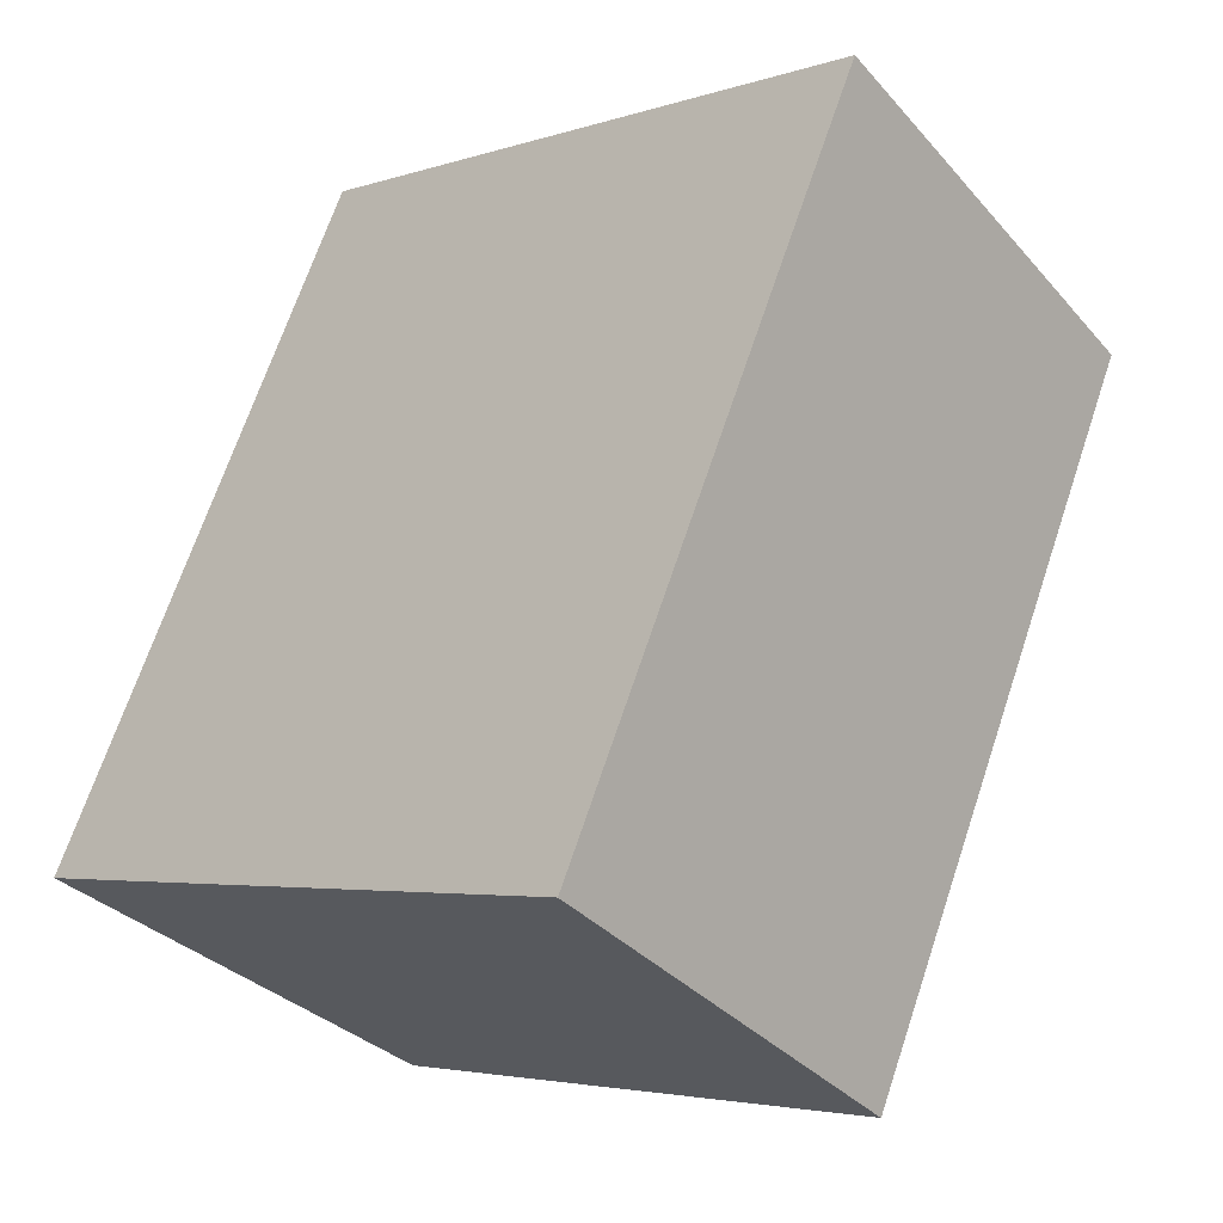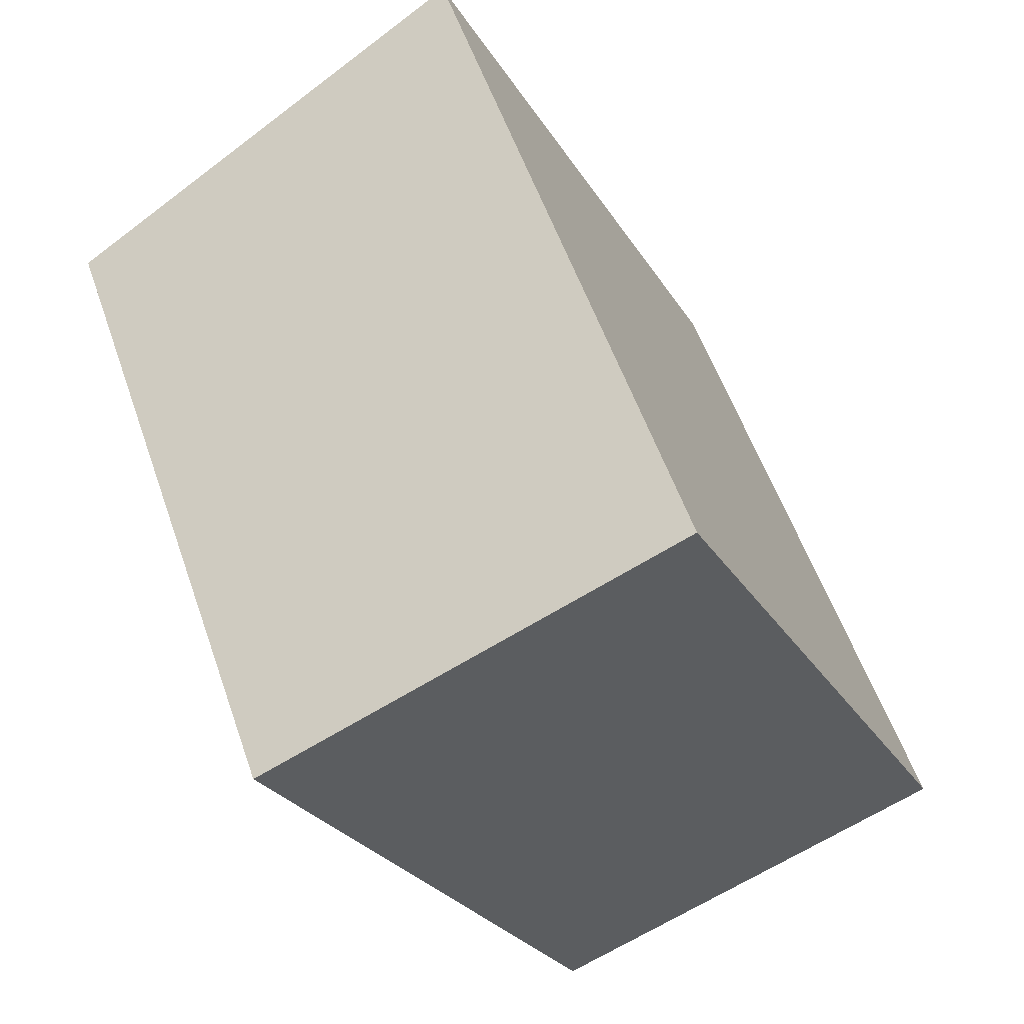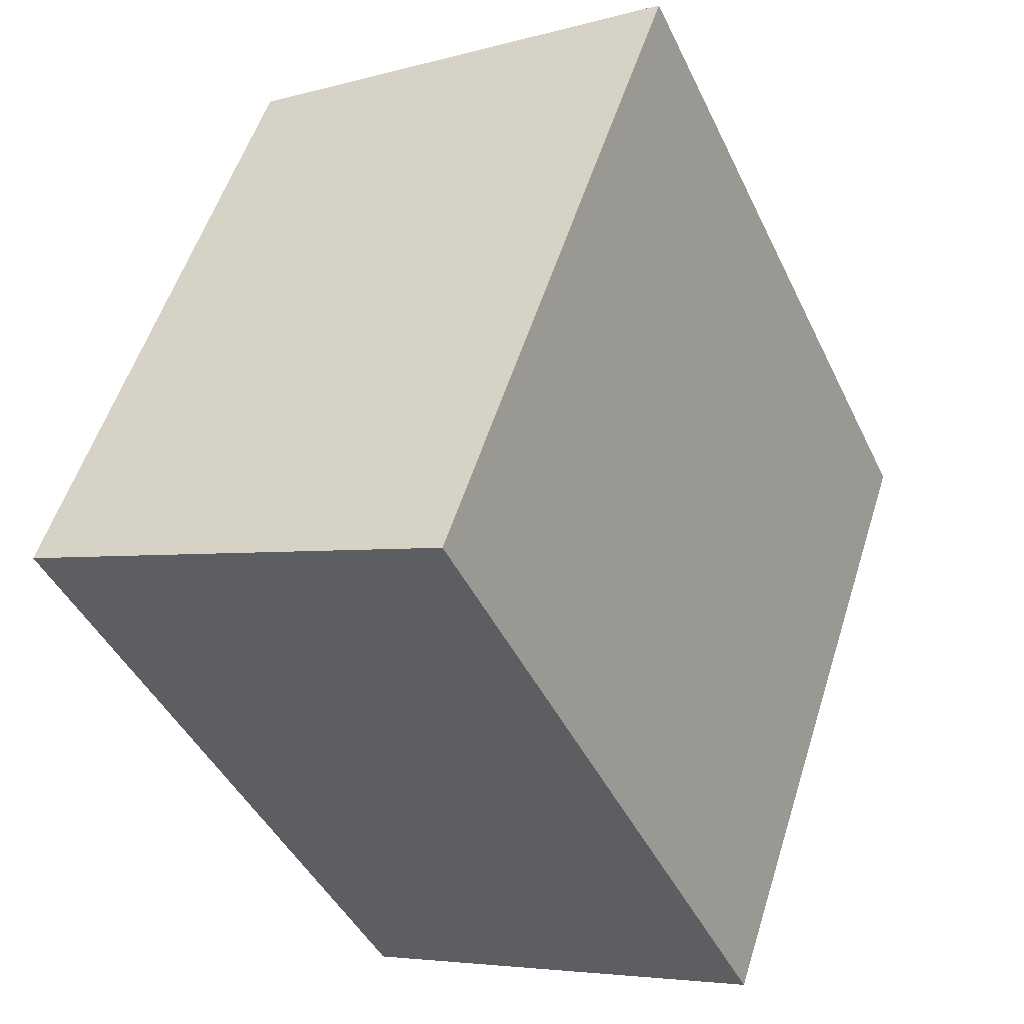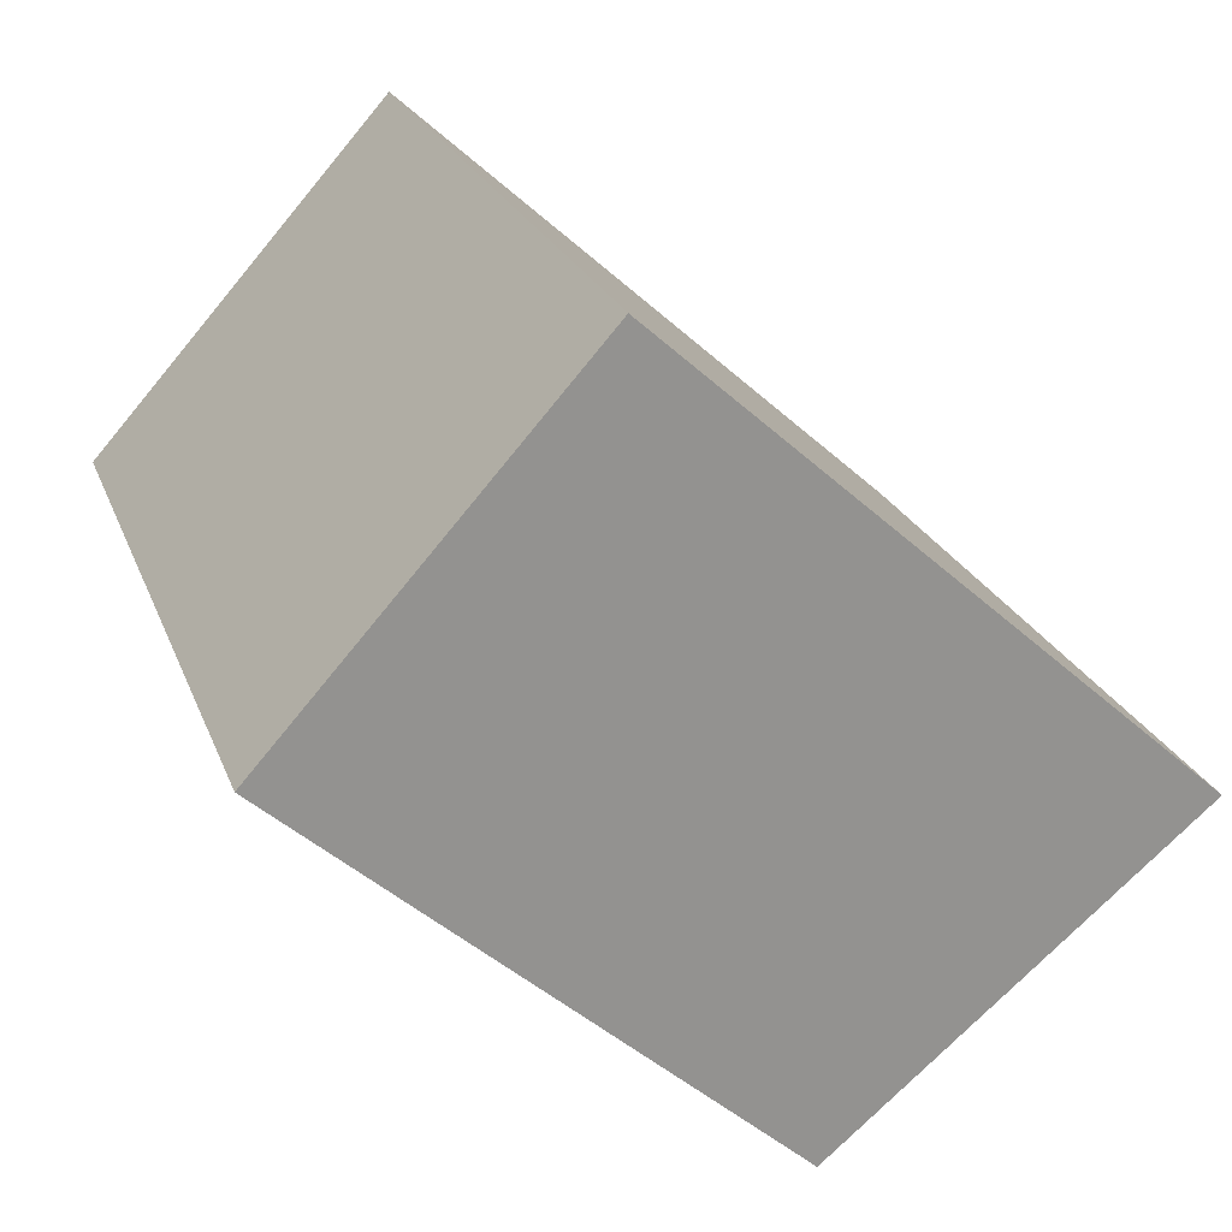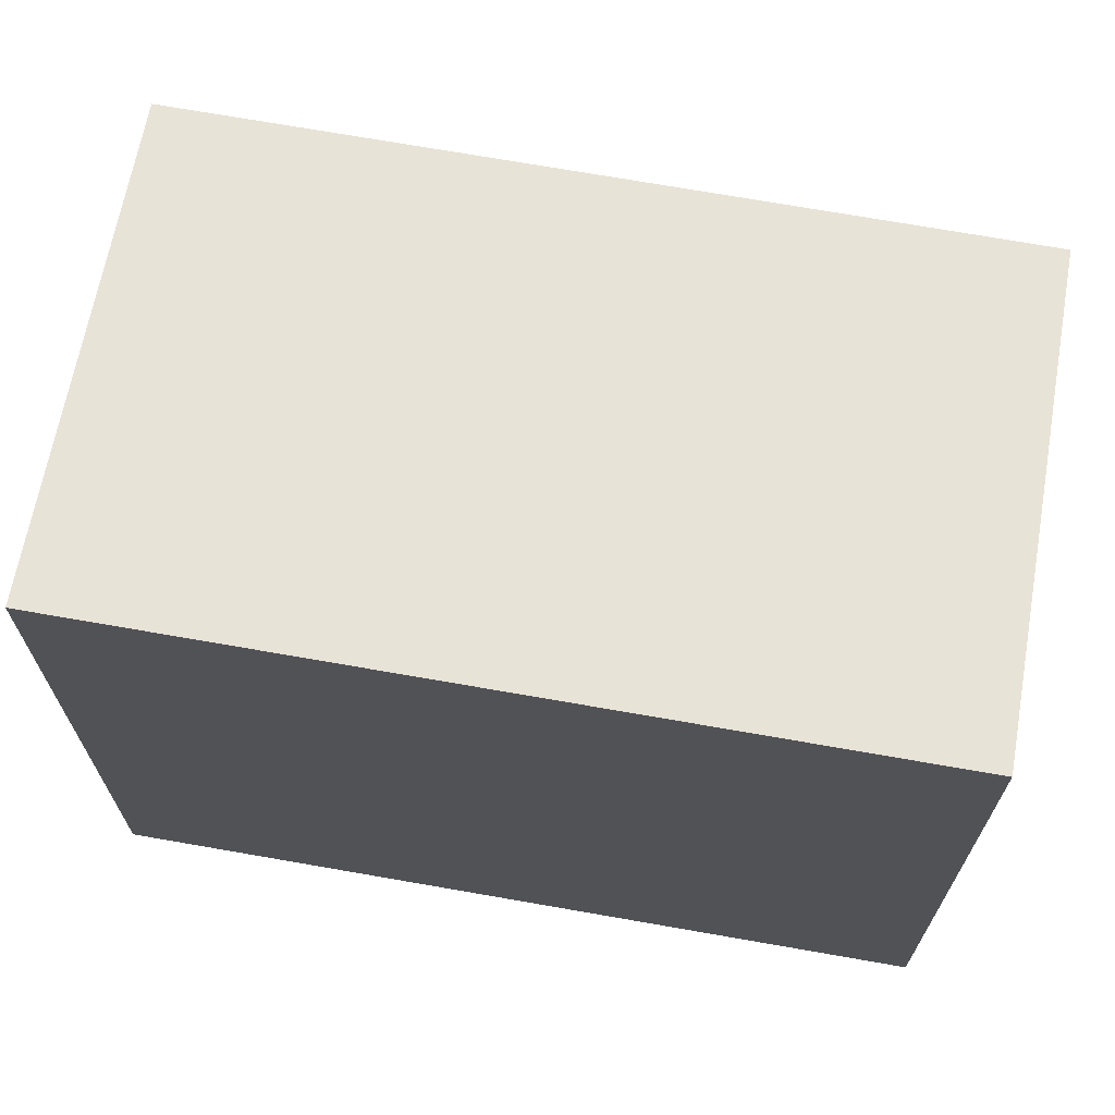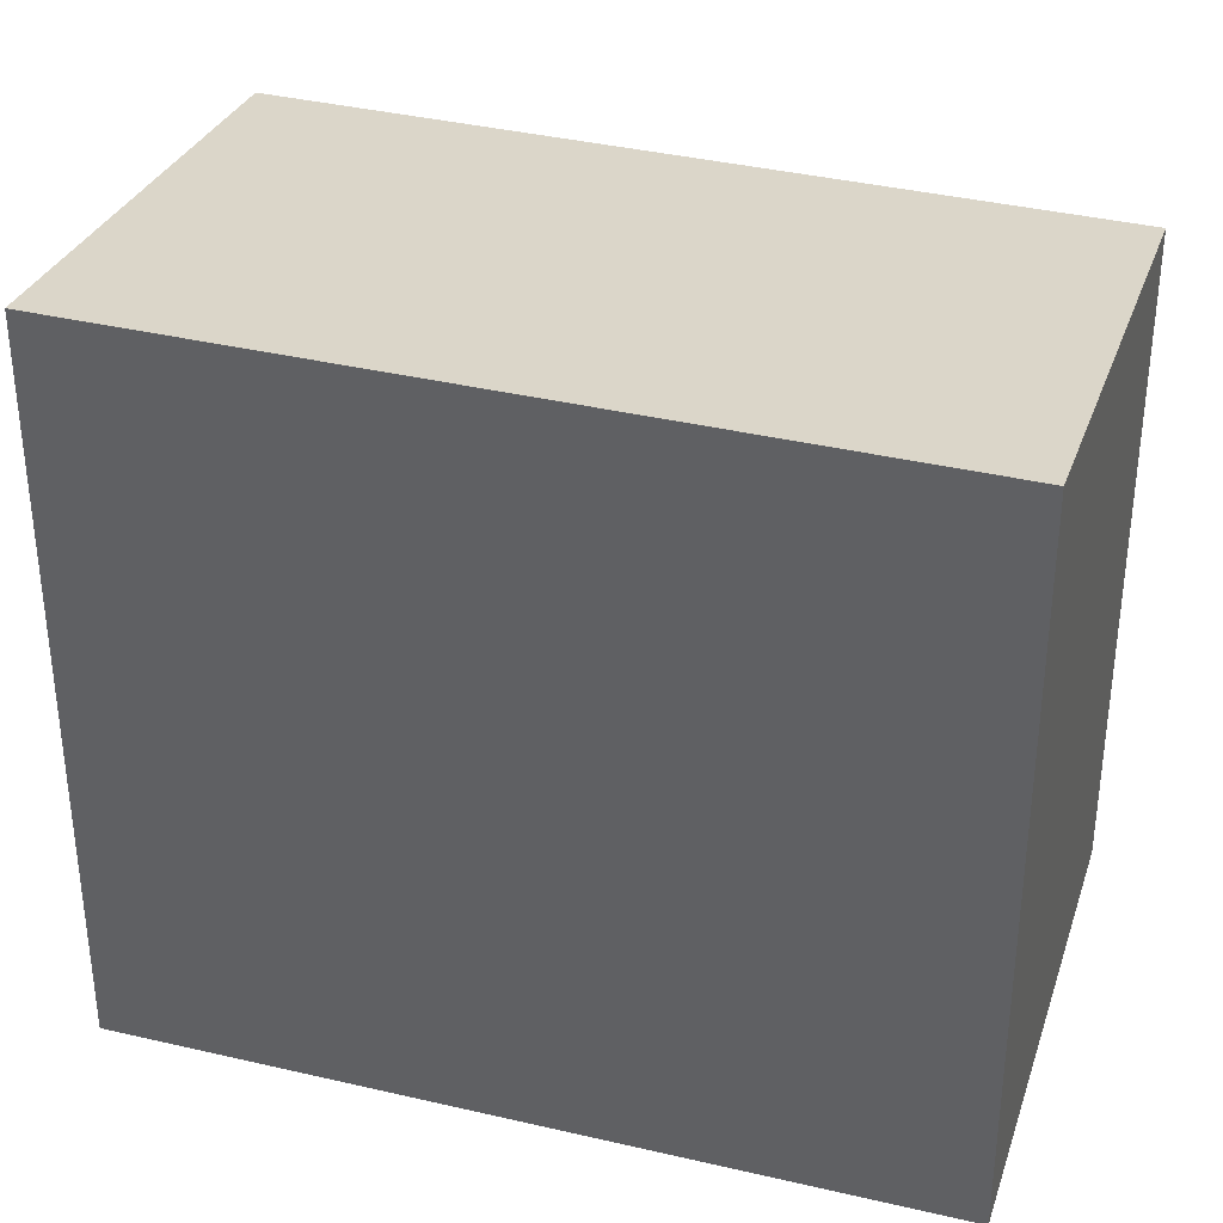
<metadata>
{"format":"obj","ext":"obj","renderer":"f3d","projection":"perspective","resolution":1024,"background":"white","views":[{"elev":-3.8,"azim":138.1,"up":"+Z"},{"elev":56.0,"azim":-19.1,"up":"+Z"},{"elev":54.5,"azim":17.3,"up":"+Z"},{"elev":-48.4,"azim":45.3,"up":"+Z"},{"elev":70.9,"azim":74.7,"up":"+Y"},{"elev":37.2,"azim":81.6,"up":"+Y"}]}
</metadata>
<code>
v  3.278 6.513 -6.937
v  4.242 7.182 2.006
v  7.518 7.182 -4.944
v  0 6.512 3.987e-16
v  7.518 3.027e-16 -4.944
v  3.278 4.248e-16 -6.937
v  0 0 0
v  4.242 -1.228e-16 2.006
g defaultobject
f 1 2 3
f 2 1 4
f 5 1 3
f 1 5 6
f 6 4 1
f 4 6 7
f 4 8 2
f 8 4 7
f 8 3 2
f 3 8 5
f 8 6 5
f 6 8 7

</code>
